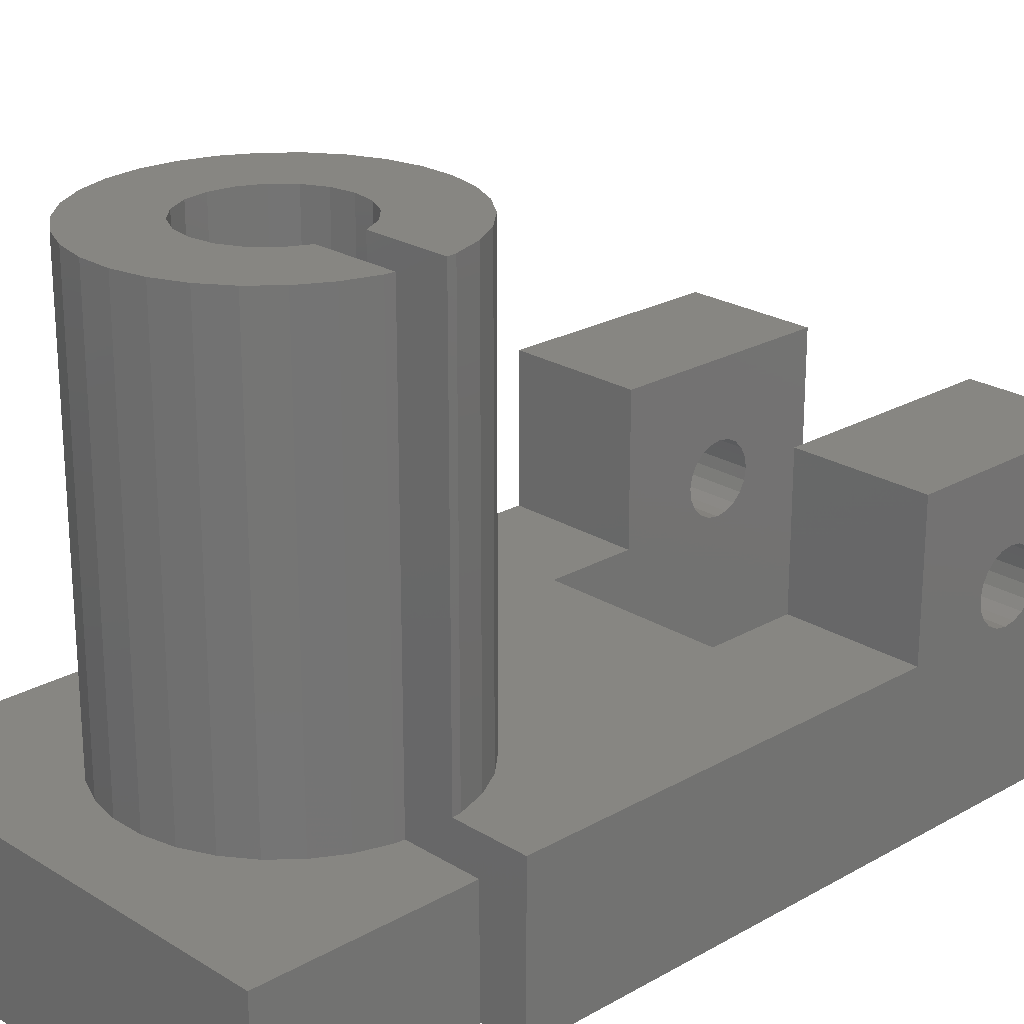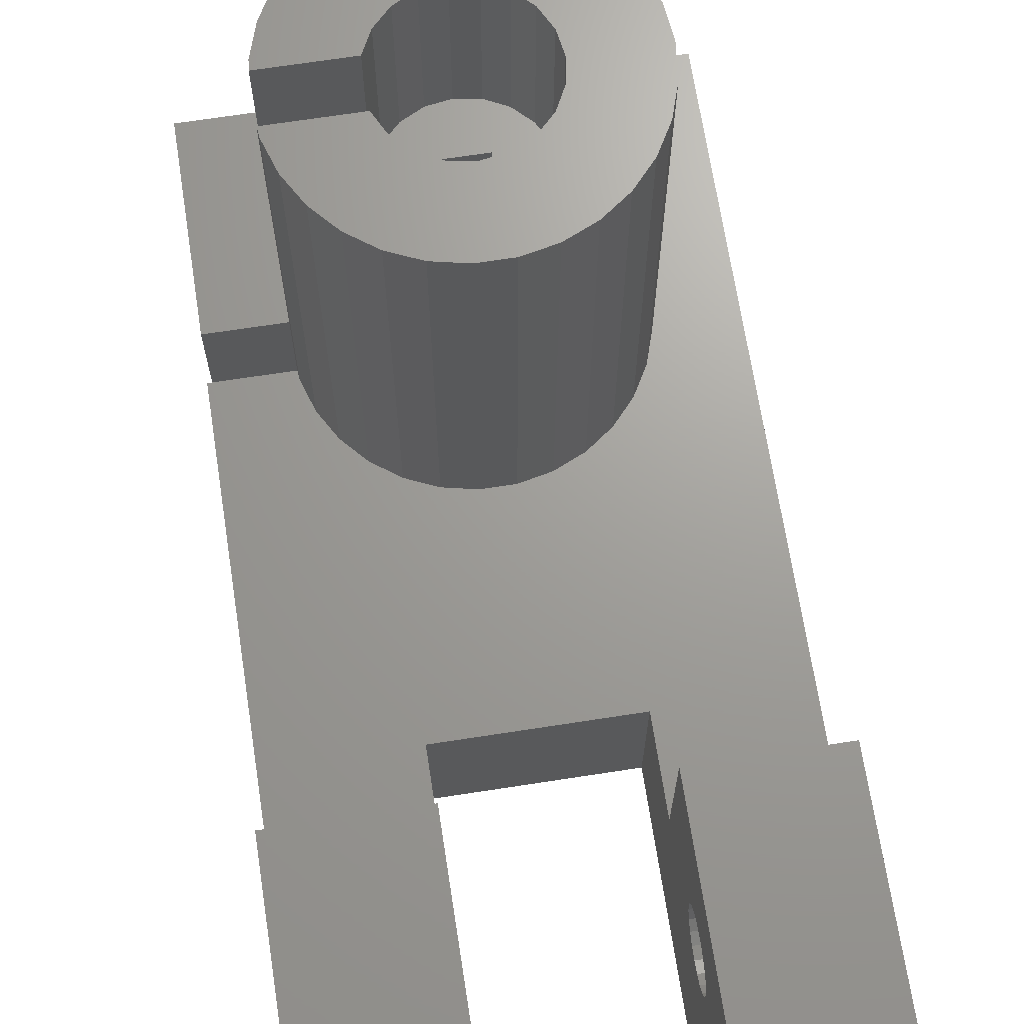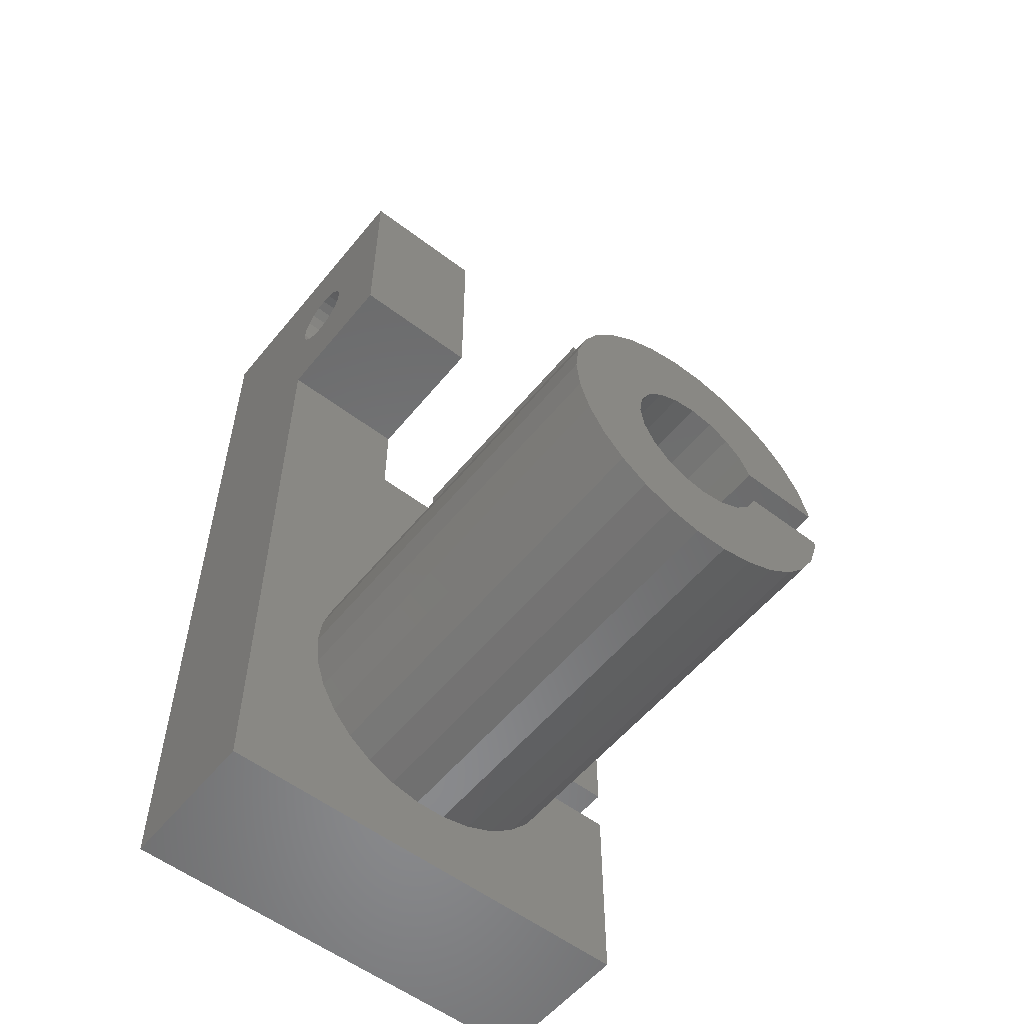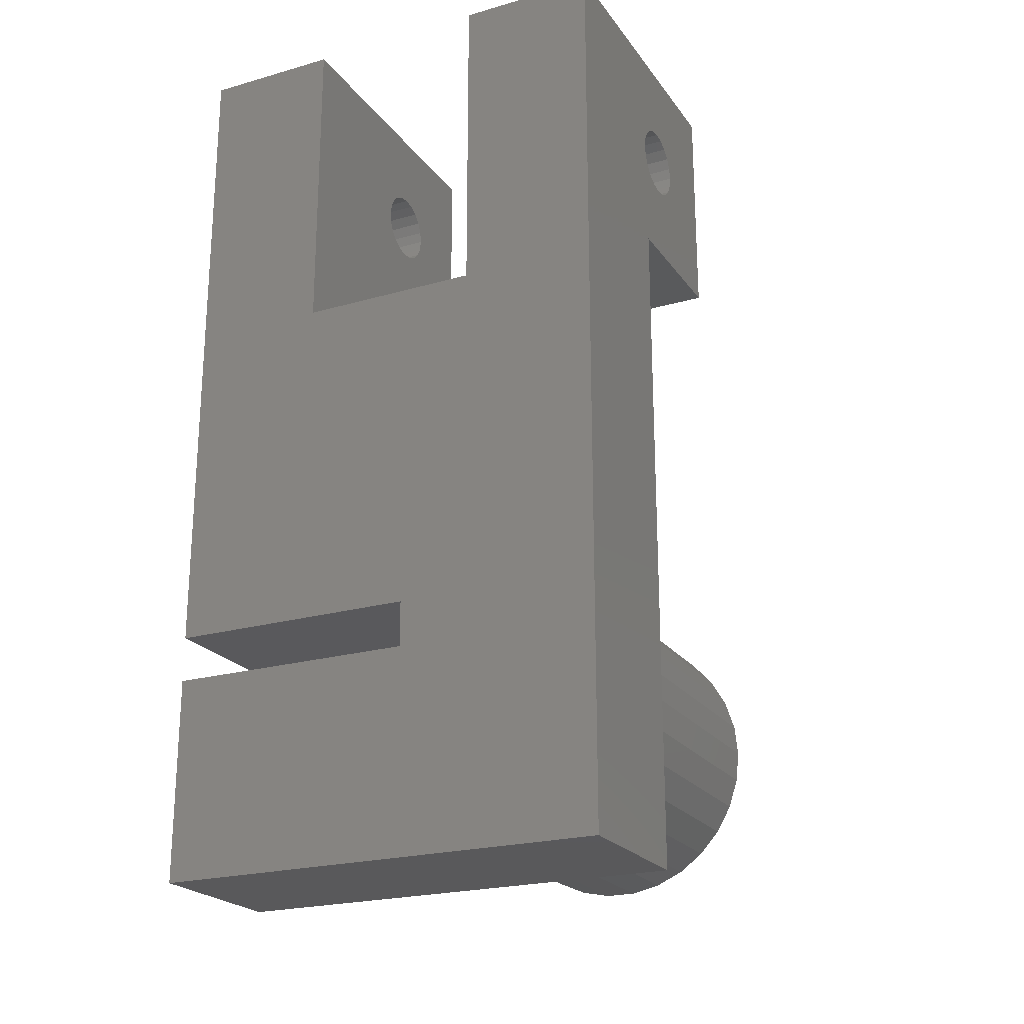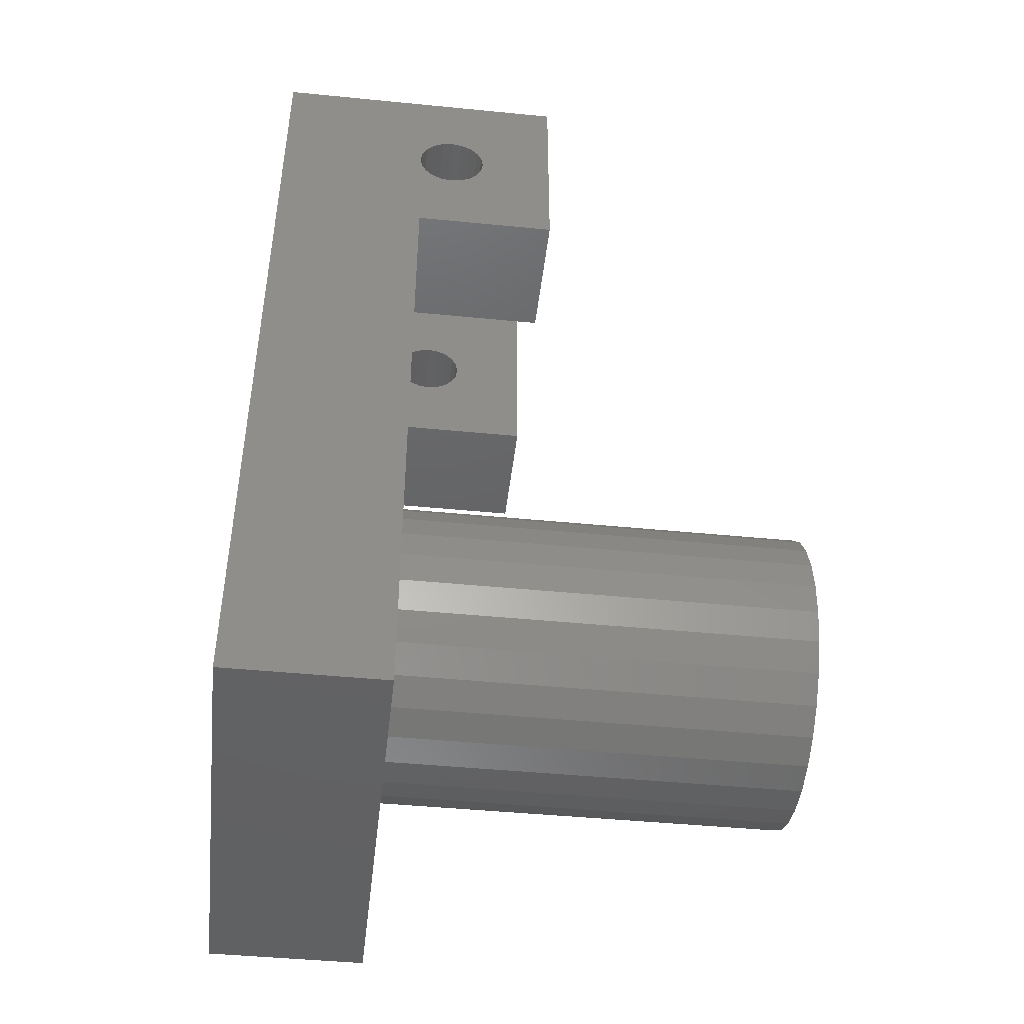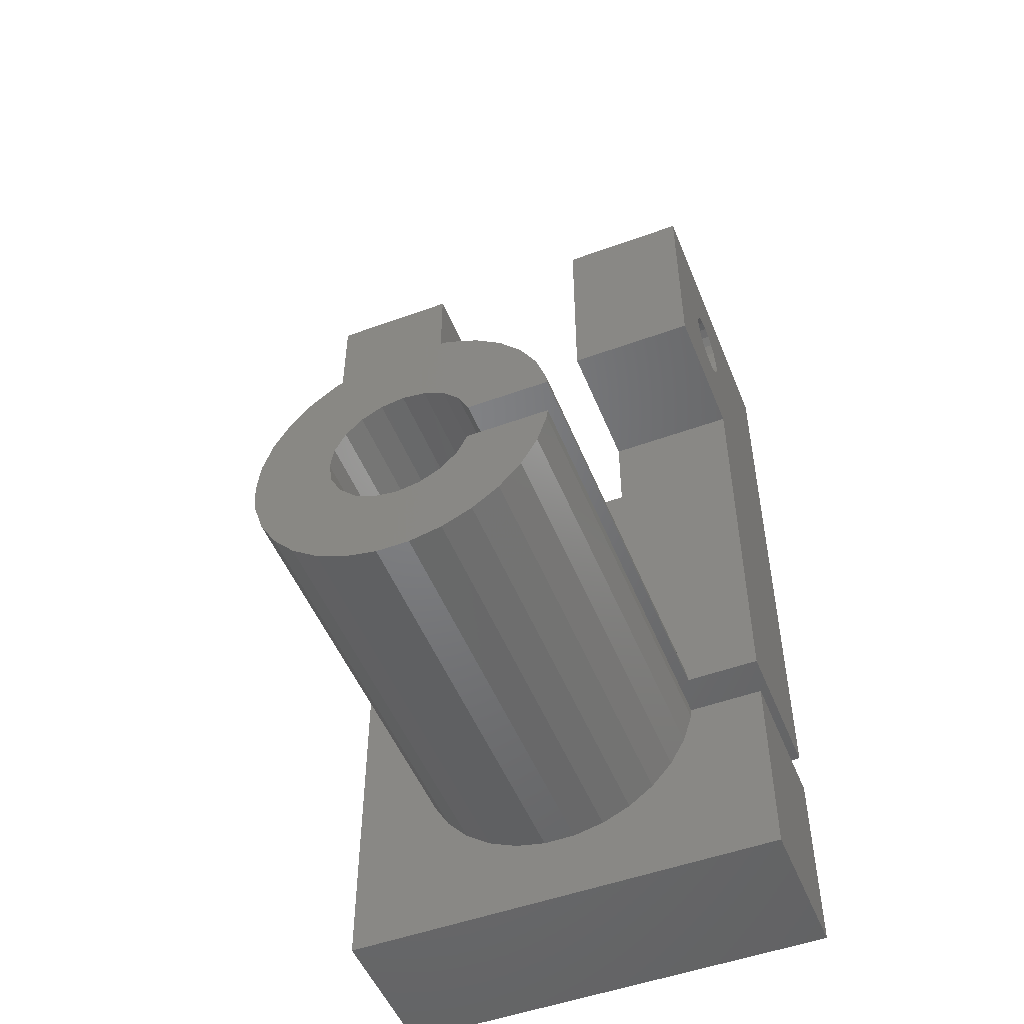
<metadata>
{"format":"stl","ext":"stl","renderer":"f3d","projection":"perspective","resolution":1024,"background":"white","views":[{"elev":23.1,"azim":46.1,"up":"+Z"},{"elev":68.6,"azim":171.2,"up":"+Z"},{"elev":-55.9,"azim":-38.6,"up":"+Y"},{"elev":-22.4,"azim":-153.8,"up":"+Y"},{"elev":-45.3,"azim":-96.5,"up":"+Y"},{"elev":-50.9,"azim":21.7,"up":"+Y"}]}
</metadata>
<code>
# stl→obj: 216 verts, 436 faces
v -10 -10 0
v -10 -10 7
v -10 30 0
v -10 20 7
v -10 23.4 8.5
v -10 20 13.5
v -10 25.94 9.794
v -10 30 13.5
v -10 23.48 8.006
v -10 24.51 6.978
v -10 24.06 7.206
v -10 23.71 7.56
v -10 25 6.9
v -10 25.49 6.978
v -10 25.94 7.206
v -10 26.29 7.56
v -10 26.52 8.006
v -10 26.52 8.994
v -10 26.6 8.5
v -10 25 10.1
v -10 25.49 10.02
v -10 24.51 10.02
v -10 26.29 9.44
v -10 24.06 9.794
v -10 23.71 9.44
v -10 23.48 8.994
v 10 -10 0
v 10 -10 7
v -4 16 0
v 10 -1 0
v -1 -1 0
v -1 1 0
v 4 16 0
v 10 1 0
v 4 30 0
v 10 30 0
v -4 30 0
v -4 30 13.5
v -4 20 13.5
v -4 20 7
v 2.086 -6.42 7
v 10 -1 7
v 6.645 -1 7
v 6.603 -1.403 7
v 6.166 -2.745 7
v 3.375 5.846 7
v 4.517 5.016 7
v 5.461 -3.968 7
v 4.517 -5.016 7
v 3.375 -5.846 7
v -0.7056 -6.713 7
v -2.086 -6.42 7
v 0.7056 -6.713 7
v -6.603 1.403 7
v -6.166 2.745 7
v -6.75 0 7
v -3.375 -5.846 7
v -4.517 -5.016 7
v -5.461 -3.968 7
v -5.461 3.968 7
v -6.166 -2.745 7
v -6.603 -1.403 7
v -4.517 5.016 7
v -2.086 6.42 7
v -0.7056 6.713 7
v -3.375 5.846 7
v 6.603 1.403 7
v 10 1 7
v 6.166 2.745 7
v 2.086 6.42 7
v 0.7056 6.713 7
v 5.461 3.968 7
v -4 16 7
v 10 20 7
v 4 20 7
v 4 16 7
v 6.645 1 7
v -4 23.48 8.994
v -4 23.4 8.5
v -4 23.48 8.006
v -4 23.71 9.44
v -4 24.06 9.794
v -4 24.51 10.02
v -4 25 10.1
v -4 25.49 10.02
v -4 25.94 9.794
v -4 26.29 9.44
v -4 26.52 8.994
v -4 26.6 8.5
v -4 26.52 8.006
v -4 26.29 7.56
v -4 25.94 7.206
v -4 25.49 6.978
v -4 25 6.9
v -4 24.51 6.978
v -4 24.06 7.206
v -4 23.71 7.56
v 3.092 -1 18
v 3.092 -1 25.5
v 6.645 -1 25.5
v -1 -1 18
v -1 1 18
v 3.092 1 18
v 6.645 1 25.5
v 3.092 1 25.5
v 10 24.06 7.206
v 10 23.4 8.5
v 10 23.48 8.006
v 10 23.48 8.994
v 10 25.49 10.02
v 10 25.94 9.794
v 10 30 13.5
v 10 25 10.1
v 10 23.71 9.44
v 10 24.06 9.794
v 10 24.51 10.02
v 10 26.52 8.994
v 10 26.6 8.5
v 10 24.51 6.978
v 10 26.52 8.006
v 10 26.29 9.44
v 10 26.29 7.56
v 10 25.94 7.206
v 10 25.49 6.978
v 10 25 6.9
v 10 23.71 7.56
v 10 20 13.5
v 4 30 13.5
v 4 24.51 10.02
v 4 20 13.5
v 4 26.29 7.56
v 4 25 10.1
v 4 23.48 8.006
v 4 23.71 7.56
v 4 24.06 7.206
v 4 25.49 10.02
v 4 25.94 9.794
v 4 26.6 8.5
v 4 26.52 8.006
v 4 26.29 9.44
v 4 26.52 8.994
v 4 24.51 6.978
v 4 25 6.9
v 4 25.49 6.978
v 4 25.94 7.206
v 4 24.06 9.794
v 4 23.71 9.44
v 4 23.48 8.994
v 4 23.4 8.5
v 6.603 1.403 25.5
v 6.166 2.745 25.5
v 5.461 3.968 25.5
v 4.517 5.016 25.5
v 3.375 5.846 25.5
v 2.086 6.42 25.5
v 0.7056 6.713 25.5
v -0.7056 6.713 25.5
v -2.086 6.42 25.5
v -3.375 5.846 25.5
v -4.517 5.016 25.5
v -5.461 3.968 25.5
v -6.166 2.745 25.5
v -6.603 1.403 25.5
v -6.75 0 25.5
v -6.603 -1.403 25.5
v -6.166 -2.745 25.5
v -5.461 -3.968 25.5
v -4.517 -5.016 25.5
v -3.375 -5.846 25.5
v -2.086 -6.42 25.5
v -0.7056 -6.713 25.5
v 0.7056 -6.713 25.5
v 2.086 -6.42 25.5
v 3.375 -5.846 25.5
v 4.517 -5.016 25.5
v 5.461 -3.968 25.5
v 6.166 -2.745 25.5
v 6.603 -1.403 25.5
v -3.091 -1.004 18
v -2.629 -1.91 18
v -1.91 -2.629 18
v 0 -3.25 18
v -1.004 -3.091 18
v 1.004 -3.091 18
v 1.91 -2.629 18
v 2.629 -1.91 18
v 3.091 -1.004 18
v 1.004 3.091 18
v 3.091 1.004 18
v 2.629 1.91 18
v 1.91 2.629 18
v 0 3.25 18
v -1.004 3.091 18
v -1.91 2.629 18
v -2.629 1.91 18
v -3.091 1.004 18
v -3.25 0 18
v -1.91 -2.629 25.5
v 0 -3.25 25.5
v -1.004 -3.091 25.5
v 1.91 -2.629 25.5
v 1.004 -3.091 25.5
v 3.091 -1.004 25.5
v 2.629 -1.91 25.5
v 3.091 1.004 25.5
v 2.629 1.91 25.5
v -2.629 -1.91 25.5
v -3.091 -1.004 25.5
v -3.25 0 25.5
v -2.629 1.91 25.5
v -3.091 1.004 25.5
v -1.91 2.629 25.5
v -1.004 3.091 25.5
v 1.91 2.629 25.5
v 0 3.25 25.5
v 1.004 3.091 25.5
f 1 2 3
f 3 2 4
f 5 4 6
f 7 6 8
f 9 4 5
f 10 3 11
f 12 4 9
f 3 4 12
f 3 12 11
f 13 3 10
f 3 13 14
f 3 14 15
f 3 15 16
f 3 16 8
f 16 17 8
f 18 8 19
f 20 6 21
f 22 6 20
f 18 23 8
f 21 6 7
f 23 7 8
f 24 6 22
f 25 6 24
f 26 6 25
f 5 6 26
f 19 8 17
f 2 1 27
f 28 2 27
f 1 3 29
f 30 27 31
f 32 29 33
f 34 35 36
f 1 29 32
f 1 32 31
f 1 31 27
f 29 3 37
f 33 35 34
f 32 33 34
f 3 8 37
f 37 8 38
f 8 6 39
f 38 8 39
f 6 4 40
f 39 6 40
f 41 2 28
f 42 43 28
f 43 44 28
f 44 45 28
f 46 47 4
f 48 49 28
f 49 50 28
f 51 52 2
f 50 41 28
f 53 2 41
f 54 55 4
f 56 54 4
f 57 2 52
f 58 2 57
f 59 2 58
f 55 60 4
f 61 2 59
f 62 2 61
f 4 2 62
f 4 62 56
f 60 63 4
f 64 65 4
f 4 63 66
f 4 66 64
f 53 51 2
f 67 68 69
f 70 4 71
f 72 68 47
f 46 4 70
f 68 4 47
f 73 40 4
f 69 68 72
f 73 4 68
f 74 75 68
f 75 76 68
f 76 73 68
f 45 48 28
f 65 71 4
f 77 68 67
f 78 79 26
f 26 79 5
f 80 9 79
f 79 9 5
f 81 78 25
f 25 78 26
f 82 81 24
f 24 81 25
f 83 82 22
f 22 82 24
f 84 83 20
f 20 83 22
f 85 84 21
f 21 84 20
f 86 85 7
f 7 85 21
f 23 87 86
f 7 23 86
f 18 88 87
f 23 18 87
f 19 89 88
f 18 19 88
f 90 89 19
f 17 90 19
f 91 90 17
f 16 91 17
f 92 91 16
f 15 92 16
f 93 92 15
f 14 93 15
f 94 93 14
f 13 94 14
f 95 94 13
f 10 95 13
f 96 95 10
f 11 96 10
f 96 11 97
f 97 11 12
f 97 12 80
f 80 12 9
f 28 27 30
f 42 28 30
f 98 99 100
f 98 100 43
f 98 43 101
f 43 42 30
f 43 30 101
f 30 31 101
f 32 102 101
f 31 32 101
f 103 102 77
f 34 68 77
f 102 34 77
f 104 105 77
f 105 103 77
f 102 32 34
f 68 34 36
f 74 68 36
f 106 74 36
f 107 74 108
f 109 74 107
f 110 111 112
f 113 110 112
f 109 114 74
f 112 115 116
f 116 113 112
f 117 118 36
f 119 106 36
f 118 120 36
f 112 111 121
f 112 117 36
f 112 121 117
f 120 122 36
f 122 123 36
f 123 124 36
f 124 125 36
f 125 119 36
f 126 74 106
f 108 74 126
f 127 115 112
f 127 114 115
f 127 74 114
f 35 128 36
f 36 128 112
f 129 130 128
f 131 128 35
f 75 35 76
f 35 33 76
f 129 128 132
f 75 133 134
f 75 134 35
f 134 135 35
f 136 128 137
f 138 128 139
f 140 128 141
f 142 143 35
f 143 144 35
f 141 128 138
f 144 145 35
f 139 128 131
f 145 131 35
f 137 128 140
f 132 128 136
f 146 130 129
f 147 75 146
f 75 130 146
f 148 75 147
f 149 75 148
f 75 149 133
f 142 35 135
f 76 33 73
f 73 33 29
f 82 38 39
f 73 37 40
f 83 84 38
f 29 37 73
f 40 79 39
f 78 81 39
f 81 82 39
f 83 38 82
f 84 85 38
f 88 89 37
f 86 38 85
f 87 38 86
f 88 38 87
f 89 90 37
f 37 38 88
f 90 91 37
f 37 91 92
f 37 92 93
f 37 93 94
f 40 37 95
f 40 95 96
f 40 96 97
f 40 80 79
f 40 97 80
f 79 78 39
f 94 95 37
f 130 75 74
f 127 130 74
f 77 67 150
f 104 77 150
f 67 69 151
f 150 67 151
f 69 72 152
f 151 69 152
f 72 47 153
f 152 72 153
f 46 154 47
f 47 154 153
f 70 155 46
f 46 155 154
f 71 156 70
f 70 156 155
f 65 157 71
f 71 157 156
f 64 158 65
f 65 158 157
f 66 159 64
f 64 159 158
f 63 160 66
f 66 160 159
f 60 161 63
f 63 161 160
f 55 162 60
f 60 162 161
f 54 163 55
f 55 163 162
f 56 164 54
f 54 164 163
f 56 62 164
f 164 62 165
f 62 61 165
f 165 61 166
f 61 59 166
f 166 59 167
f 59 58 167
f 167 58 168
f 168 58 57
f 169 168 57
f 169 57 52
f 170 169 52
f 170 52 51
f 171 170 51
f 171 51 53
f 172 171 53
f 172 53 41
f 173 172 41
f 173 41 50
f 174 173 50
f 174 50 49
f 175 174 49
f 175 49 48
f 176 175 48
f 176 48 45
f 177 176 45
f 177 45 44
f 178 177 44
f 178 44 43
f 100 178 43
f 179 180 181
f 182 179 183
f 183 179 181
f 184 179 182
f 185 179 184
f 186 179 185
f 187 179 186
f 98 179 187
f 101 179 98
f 102 179 101
f 188 179 102
f 189 102 103
f 190 102 189
f 191 102 190
f 188 102 191
f 192 179 188
f 193 179 192
f 194 179 193
f 195 179 194
f 196 179 195
f 197 179 196
f 163 164 165
f 167 163 166
f 166 163 165
f 168 163 167
f 169 163 168
f 170 163 169
f 171 163 170
f 172 163 171
f 173 163 172
f 198 163 173
f 199 200 174
f 201 202 175
f 203 204 177
f 178 99 177
f 105 104 205
f 99 203 177
f 205 104 206
f 177 204 176
f 176 201 175
f 175 202 174
f 202 199 174
f 174 200 173
f 200 198 173
f 207 163 198
f 208 209 163
f 207 208 163
f 210 163 211
f 212 163 210
f 213 163 212
f 153 163 213
f 206 104 214
f 153 213 215
f 151 215 216
f 104 216 214
f 150 216 104
f 151 216 150
f 152 215 151
f 153 215 152
f 154 163 153
f 155 163 154
f 156 163 155
f 157 163 156
f 158 163 157
f 159 163 158
f 160 163 159
f 161 163 160
f 162 163 161
f 100 99 178
f 204 201 176
f 209 211 163
f 99 98 203
f 203 98 187
f 105 205 103
f 103 205 189
f 128 130 127
f 112 128 127
f 108 133 107
f 107 133 149
f 126 134 108
f 108 134 133
f 106 135 126
f 126 135 134
f 106 119 142
f 135 106 142
f 119 125 143
f 142 119 143
f 125 124 144
f 143 125 144
f 124 123 145
f 144 124 145
f 123 122 131
f 145 123 131
f 122 120 139
f 131 122 139
f 120 118 138
f 139 120 138
f 138 118 117
f 141 138 117
f 141 117 121
f 140 141 121
f 140 121 111
f 137 140 111
f 111 110 137
f 137 110 136
f 110 113 136
f 136 113 132
f 113 116 132
f 132 116 129
f 116 115 129
f 129 115 146
f 115 114 146
f 146 114 147
f 114 109 147
f 147 109 148
f 109 107 148
f 148 107 149
f 208 207 180
f 179 208 180
f 209 208 179
f 197 209 179
f 196 211 209
f 197 196 209
f 195 210 211
f 196 195 211
f 194 212 210
f 195 194 210
f 193 213 212
f 194 193 212
f 192 215 213
f 193 192 213
f 188 216 215
f 192 188 215
f 191 214 216
f 188 191 216
f 190 206 214
f 191 190 214
f 205 206 189
f 189 206 190
f 203 187 204
f 204 187 186
f 204 186 201
f 201 186 185
f 201 185 202
f 202 185 184
f 202 184 199
f 199 184 182
f 199 182 200
f 200 182 183
f 200 183 198
f 198 183 181
f 198 181 207
f 207 181 180

</code>
